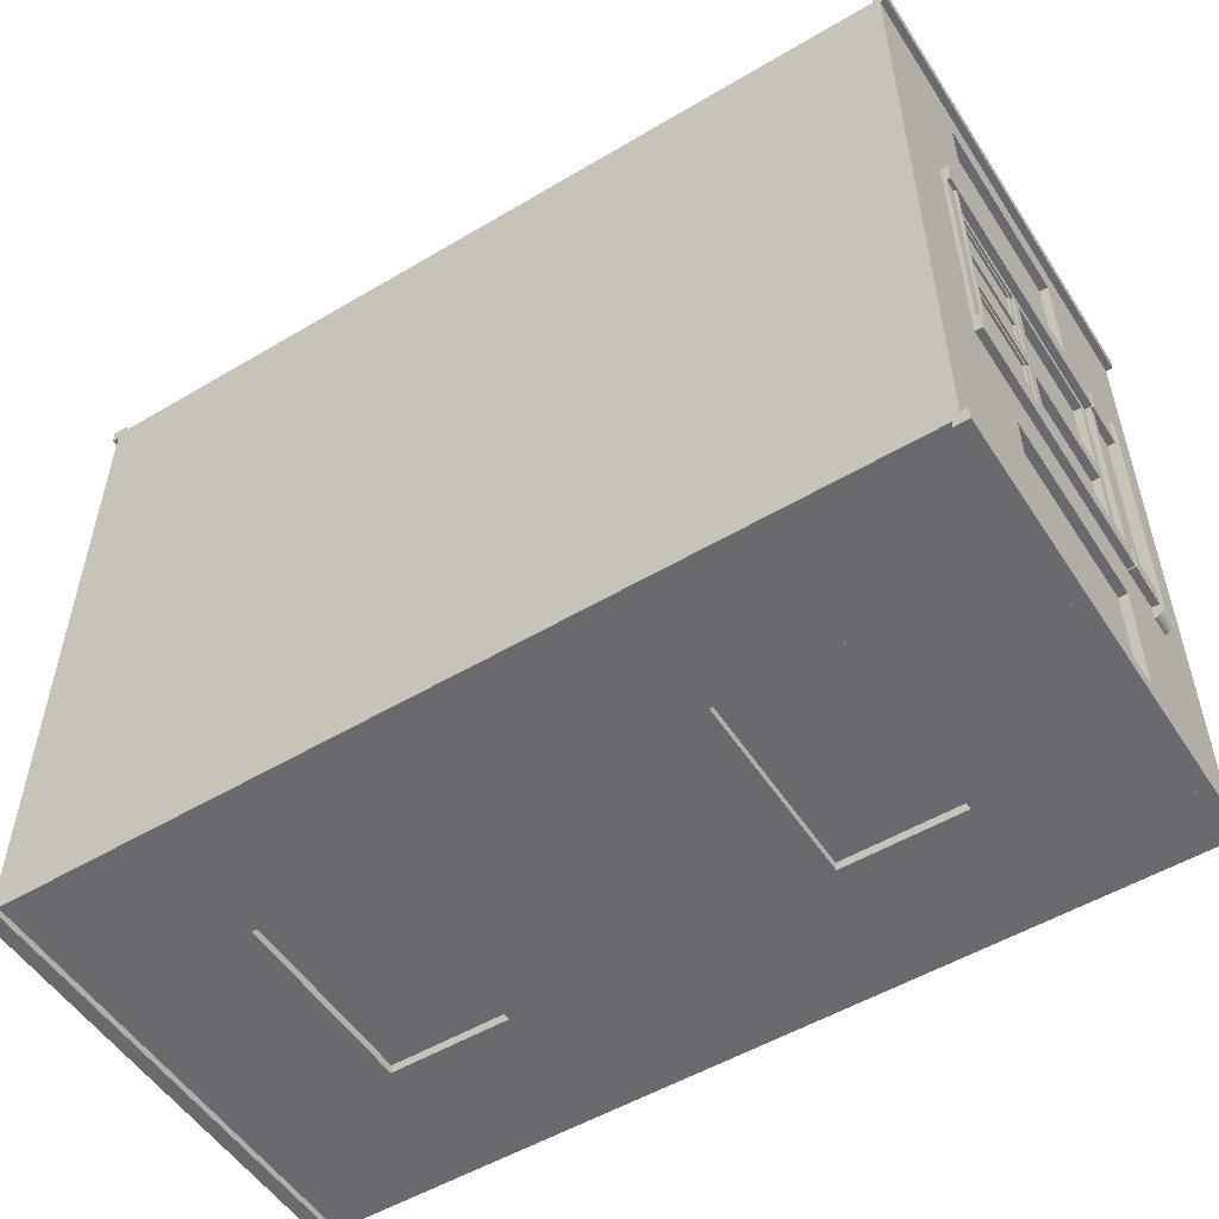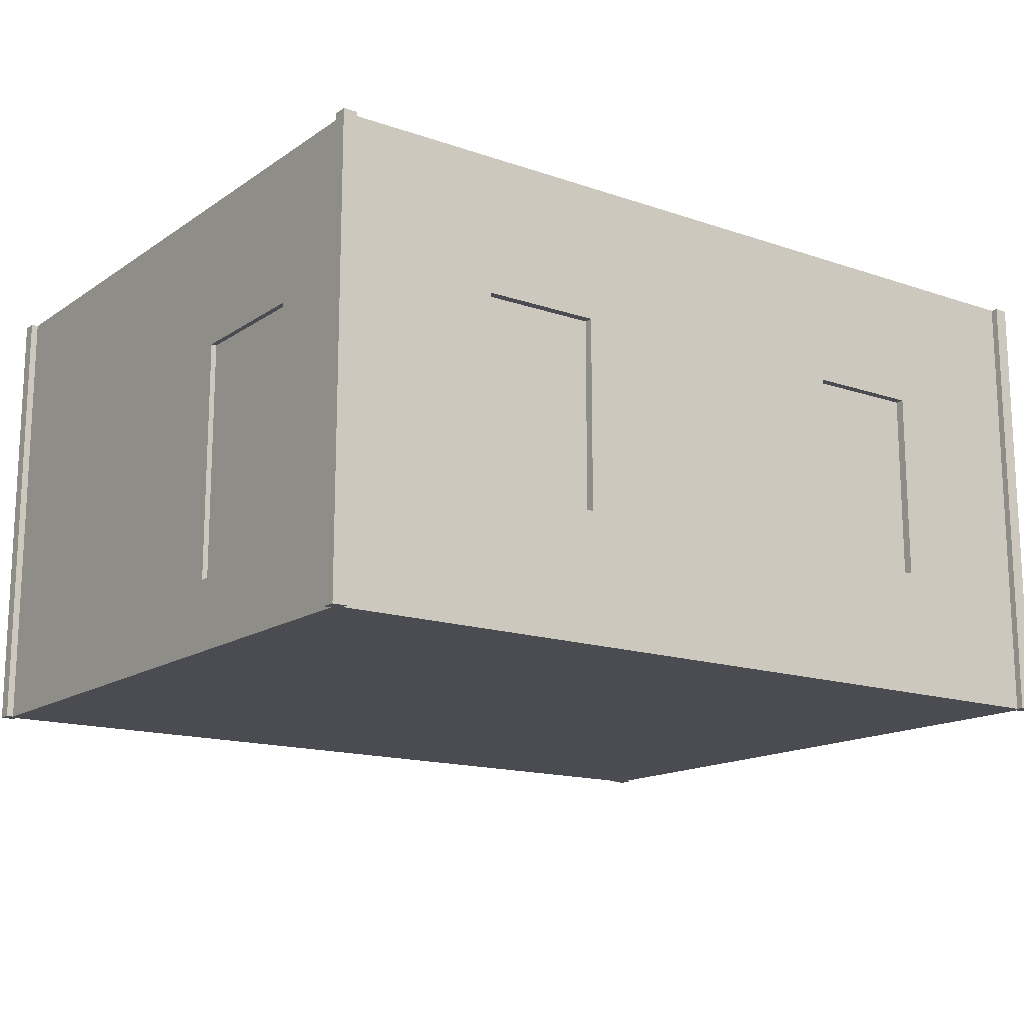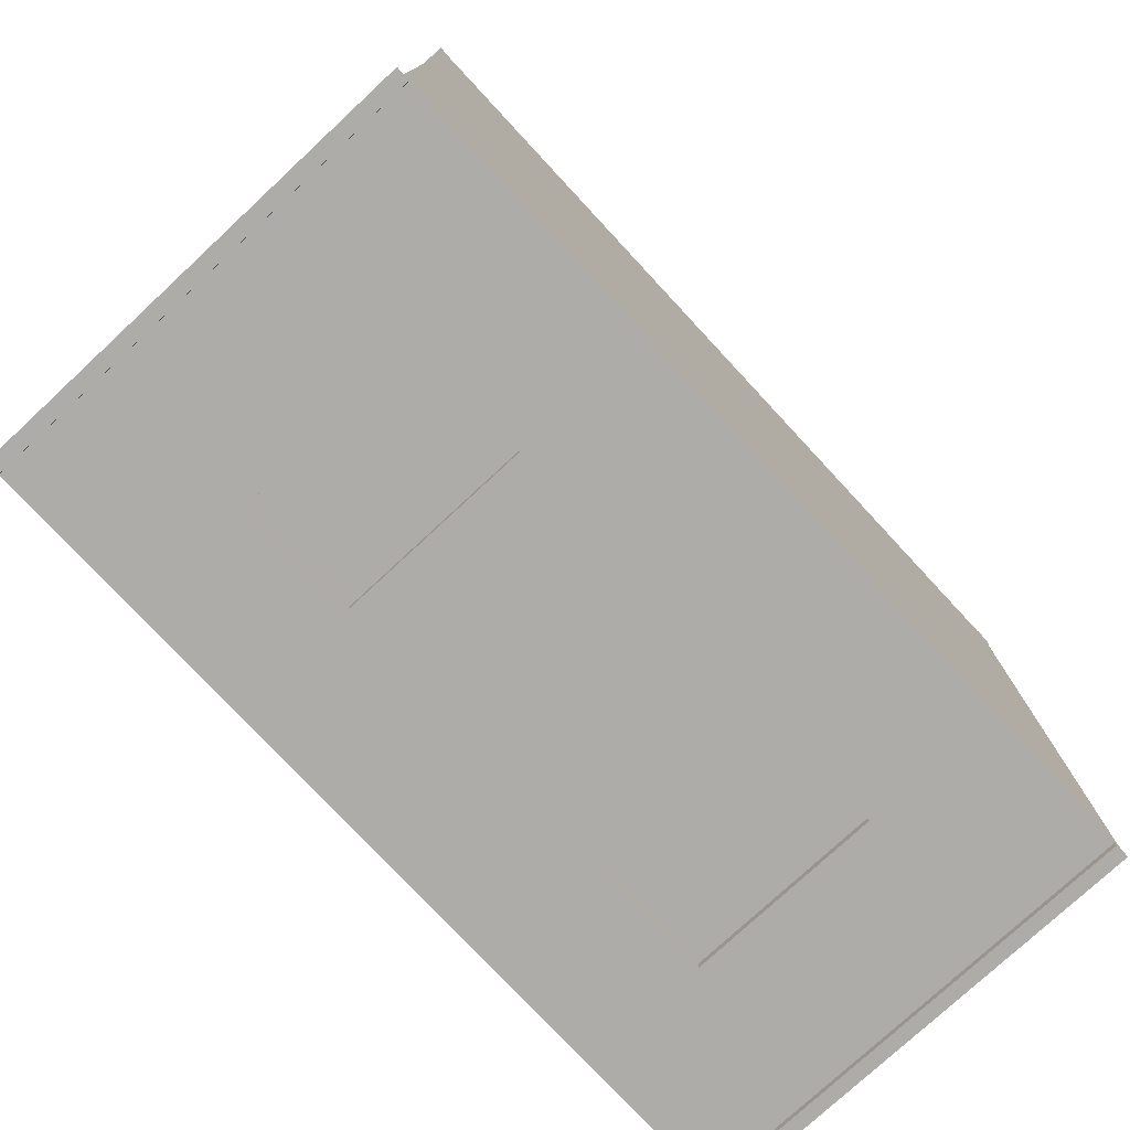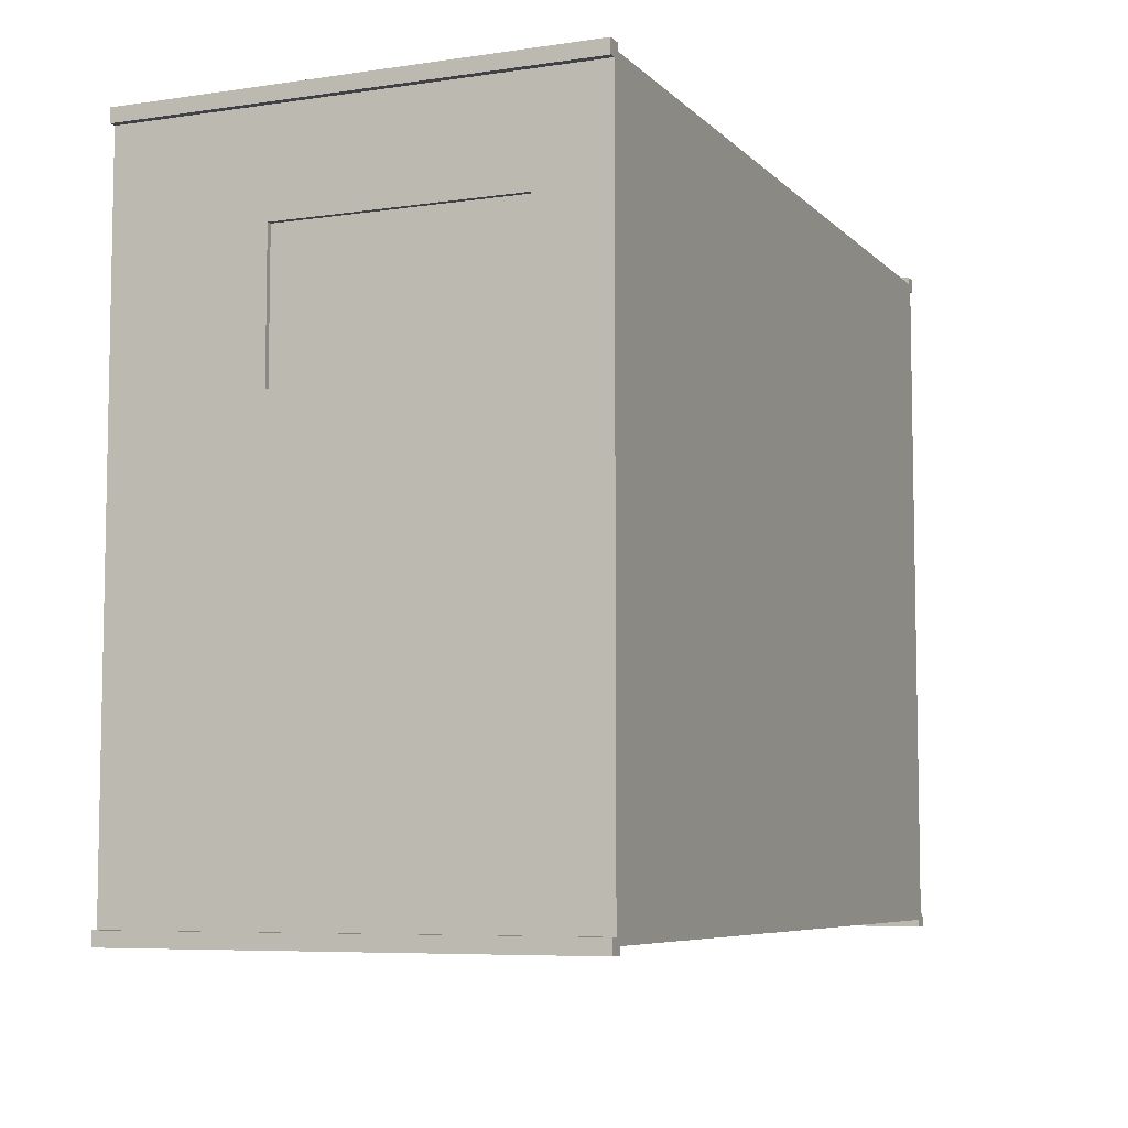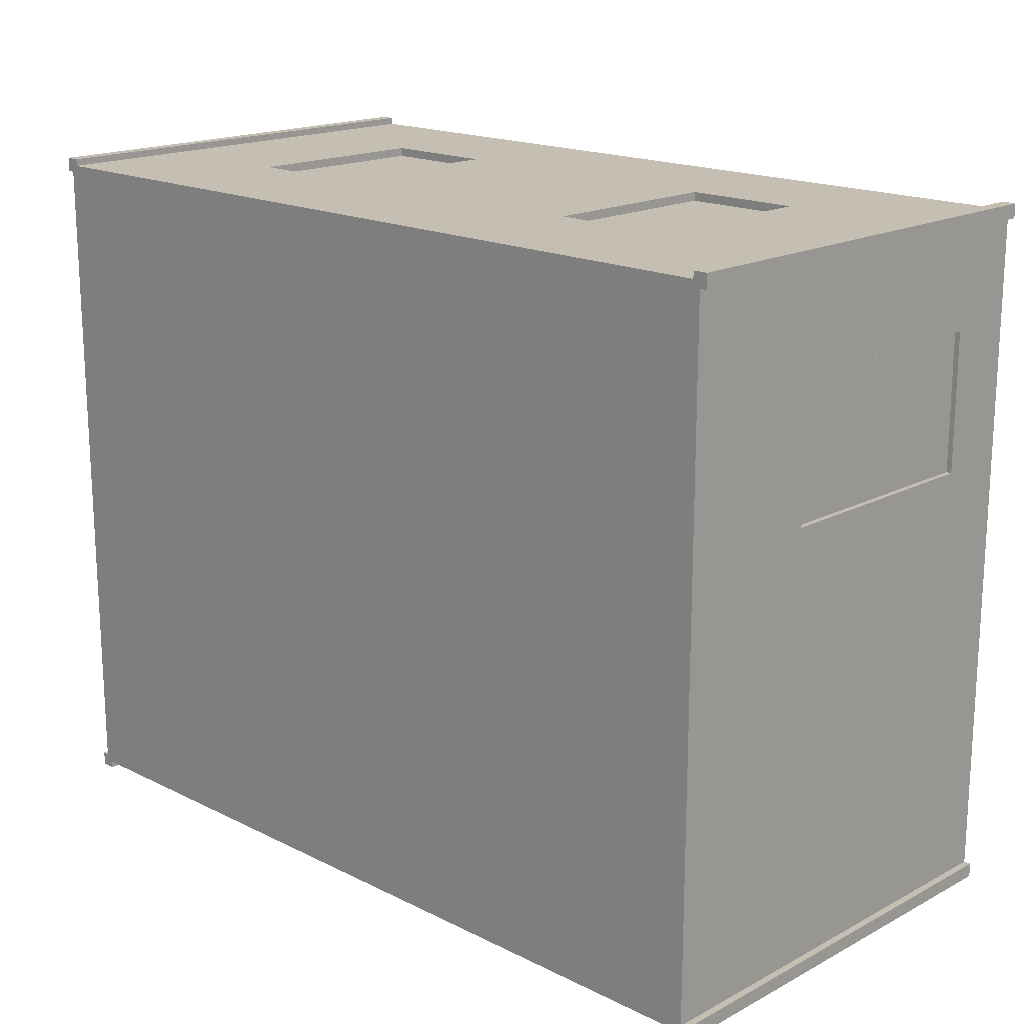
<metadata>
{"format":"obj","ext":"obj","renderer":"f3d","projection":"perspective","resolution":1024,"background":"white","views":[{"elev":-53.1,"azim":32.4,"up":"+Z"},{"elev":-15.3,"azim":-35.9,"up":"+Y"},{"elev":-76.9,"azim":132.9,"up":"+Z"},{"elev":-6.8,"azim":-66.8,"up":"+Z"},{"elev":17.6,"azim":-135.8,"up":"+Z"}]}
</metadata>
<code>
v  4.764 0 3.858
v  4.764 0 3.937
v  4.764 5.118 3.937
v  4.764 5.118 3.858
v  4.921 5.118 3.937
v  4.921 0 3.937
v  4.843 0 3.78
v  4.921 0 3.78
v  4.921 5.118 3.78
v  4.843 5.118 3.78
v  4.843 1.436 3.369
v  4.843 3.583 3.369
v  4.746 1.436 3.369
v  4.746 3.583 3.369
v  4.746 3.583 2.046
v  4.746 1.436 2.046
v  4.843 1.436 2.046
v  4.843 0.7874 1.471
v  4.843 0 -3.78
v  4.843 0.7874 -1.471
v  4.843 1.436 -3.369
v  4.843 1.436 -2.046
v  4.746 1.436 -2.046
v  4.746 1.436 -3.369
v  4.746 3.583 -3.369
v  4.843 3.583 -3.369
v  4.843 5.118 -3.78
v  4.921 0 -3.78
v  4.921 5.118 -3.78
v  4.921 5.118 -3.937
v  4.921 0 -3.937
v  4.764 0 -3.858
v  -4.764 0 -3.858
v  -4.764 0 3.858
v  1.72 1.436 3.858
v  -1.72 1.436 3.858
v  -1.72 3.583 3.858
v  1.72 3.583 3.858
v  1.72 3.583 3.761
v  1.72 1.436 3.761
v  3.044 1.436 3.761
v  3.044 1.436 3.858
v  3.044 3.583 3.858
v  3.044 3.583 3.761
v  -4.764 5.118 3.858
v  -3.044 3.583 3.858
v  -3.044 1.436 3.858
v  -4.764 0 3.937
v  -4.764 5.118 3.937
v  -4.921 5.118 3.937
v  -4.843 5.118 3.78
v  -4.921 5.118 3.78
v  -4.921 0 3.78
v  -4.921 0 3.937
v  -4.843 0 3.78
v  -4.843 0 -3.78
v  -4.843 0.7874 2.669
v  -4.843 0.7874 1.11
v  -4.784 0.7874 1.11
v  -4.784 0.7874 2.669
v  -4.784 3.435 2.669
v  -4.843 3.435 2.669
v  -4.843 3.435 1.11
v  -4.843 5.118 -3.78
v  -4.764 5.118 -3.858
v  4.764 5.118 -3.858
v  4.843 4.516 1.635
v  4.843 4.516 -1.635
v  4.963 4.516 1.515
v  4.963 4.516 -1.515
v  4.963 4.287 1.515
v  4.963 4.287 -1.515
v  4.925 4.287 1.471
v  4.925 4.287 1.235
v  4.925 3.85 1.47
v  4.925 3.85 1.235
v  4.946 3.85 1.235
v  4.946 3.85 1.47
v  4.925 3.85 1.491
v  4.843 3.85 1.47
v  4.843 3.85 1.491
v  4.843 4.287 1.471
v  4.843 4.287 1.635
v  4.874 4.287 1.631
v  4.959 4.287 1.546
v  4.959 4.516 1.546
v  4.874 4.516 1.631
v  4.843 3.583 2.046
v  4.843 3.771 1.491
v  4.925 3.771 1.491
v  4.925 3.771 1.471
v  4.843 3.771 1.471
v  4.925 0.7874 1.471
v  4.925 3.771 1.235
v  4.925 0.7874 1.235
v  4.884 0.7874 1.235
v  4.884 0.7874 -1.235
v  4.925 0.7874 -1.235
v  4.925 0.7874 -1.471
v  4.925 3.771 -1.471
v  4.843 3.771 -1.471
v  4.843 3.771 -1.491
v  4.843 3.583 -2.046
v  4.843 3.85 -1.492
v  4.843 4.287 -1.635
v  4.746 3.583 -2.046
v  4.874 4.516 -1.631
v  4.874 4.287 -1.631
v  4.903 4.516 -1.619
v  4.903 4.287 -1.619
v  4.928 4.516 -1.6
v  4.928 4.287 -1.6
v  4.947 4.287 -1.575
v  4.947 4.516 -1.575
v  4.959 4.516 -1.546
v  4.959 4.287 -1.546
v  4.843 4.287 -1.471
v  4.925 4.287 -1.471
v  4.925 4.287 -1.235
v  4.843 4.287 -1.235
v  4.843 4.287 1.235
v  4.873 3.906 1.235
v  4.843 3.906 1.235
v  4.843 3.906 -1.235
v  4.873 3.906 -1.235
v  4.873 3.85 1.235
v  4.873 3.85 -1.235
v  4.903 3.85 1.215
v  4.903 3.85 -1.215
v  4.903 3.771 1.215
v  4.903 3.771 -1.215
v  4.843 3.771 0
v  4.843 3.771 1.235
v  4.925 3.771 1.215
v  4.925 3.85 1.215
v  4.945 3.85 1.23
v  4.93 3.85 1.216
v  4.943 3.85 1.225
v  4.935 3.85 1.218
v  4.939 3.85 1.221
v  4.943 3.771 1.225
v  4.939 3.771 1.221
v  4.935 3.771 1.218
v  4.93 3.771 1.216
v  4.945 3.771 1.23
v  4.946 3.771 1.235
v  4.946 3.771 1.471
v  4.945 3.771 1.476
v  4.945 3.85 1.476
v  4.93 3.85 1.49
v  4.93 3.771 1.491
v  4.935 3.771 1.489
v  4.943 3.771 1.481
v  4.943 3.85 1.481
v  4.935 3.85 1.488
v  4.939 3.771 1.485
v  4.939 3.85 1.485
v  4.907 0.9683 1.235
v  4.843 0.9683 1.235
v  4.843 0.9683 0
v  4.843 1.074 0.1059
v  4.843 1.074 1.129
v  4.823 1.074 0.6177
v  4.823 1.074 0.1059
v  4.823 1.142 0.1735
v  4.823 1.142 0.5501
v  4.798 1.142 0.1735
v  4.798 1.142 0.5501
v  4.798 2.119 0.1735
v  4.798 2.119 0.5501
v  4.823 2.119 0.5501
v  4.823 2.119 0.1735
v  4.823 2.186 0.1059
v  4.843 2.186 0.1059
v  4.843 2.313 0.1059
v  4.843 3.665 0.1059
v  4.843 3.665 1.129
v  4.843 2.313 1.129
v  4.843 2.186 1.129
v  4.823 1.074 1.129
v  4.823 2.186 1.129
v  4.823 1.142 1.062
v  4.823 2.119 1.062
v  4.798 1.142 1.062
v  4.798 2.119 1.062
v  4.798 2.119 0.6854
v  4.798 1.142 0.6854
v  4.823 1.142 0.6854
v  4.823 2.186 0.6177
v  4.823 2.119 0.6854
v  4.754 2.313 0.1059
v  4.754 2.313 1.129
v  4.754 3.665 0.1059
v  4.754 3.665 1.129
v  4.843 2.186 -0.1059
v  4.843 2.313 -0.1059
v  4.843 2.313 -1.129
v  4.843 2.186 -1.129
v  4.823 2.186 -0.6177
v  4.823 2.186 -0.1059
v  4.823 1.074 -0.1059
v  4.843 1.074 -0.1059
v  4.843 0.9683 -1.235
v  4.843 1.074 -1.129
v  4.823 2.186 -1.129
v  4.823 1.074 -1.129
v  4.823 1.142 -1.062
v  4.823 2.119 -1.062
v  4.823 2.119 -0.6854
v  4.823 1.142 -0.6854
v  4.823 1.074 -0.6177
v  4.823 1.142 -0.5501
v  4.823 2.119 -0.5501
v  4.823 2.119 -0.1735
v  4.823 1.142 -0.1735
v  4.798 1.142 -0.6854
v  4.798 1.142 -1.062
v  4.798 2.119 -1.062
v  4.798 2.119 -0.6854
v  4.798 1.142 -0.1735
v  4.798 1.142 -0.5501
v  4.798 2.119 -0.5501
v  4.798 2.119 -0.1735
v  4.843 3.771 -1.235
v  4.843 3.665 -1.129
v  4.843 3.665 -0.1059
v  4.925 3.771 -1.235
v  4.925 3.771 -1.215
v  4.946 3.771 -1.235
v  4.93 3.771 -1.216
v  4.945 3.771 -1.23
v  4.946 3.85 -1.235
v  4.945 3.85 -1.23
v  4.93 3.85 -1.216
v  4.925 3.85 -1.215
v  4.925 3.85 -1.235
v  4.925 3.85 -1.471
v  4.946 3.85 -1.471
v  4.946 3.771 -1.471
v  4.907 0.9683 -1.235
v  4.907 0.9277 -1.235
v  4.907 0.9277 1.235
v  4.884 0.9277 1.235
v  4.884 0.9277 -1.235
v  4.925 3.771 -1.491
v  4.945 3.771 -1.476
v  4.93 3.771 -1.491
v  4.93 3.85 -1.491
v  4.925 3.85 -1.492
v  4.843 3.85 -1.471
v  4.945 3.85 -1.476
v  4.943 3.85 -1.481
v  4.935 3.85 -1.489
v  4.939 3.85 -1.486
v  4.943 3.771 -1.481
v  4.939 3.771 -1.485
v  4.935 3.771 -1.489
v  4.935 3.771 -1.218
v  4.935 3.85 -1.218
v  4.939 3.771 -1.221
v  4.939 3.85 -1.221
v  4.943 3.85 -1.225
v  4.943 3.771 -1.225
v  4.754 2.313 -0.1059
v  4.754 3.665 -0.1059
v  4.754 3.665 -1.129
v  4.754 2.313 -1.129
v  4.903 4.287 1.619
v  4.903 4.516 1.619
v  4.928 4.287 1.6
v  4.928 4.516 1.6
v  4.947 4.516 1.575
v  4.947 4.287 1.575
v  4.764 5.118 -3.937
v  4.764 0 -3.937
v  3.044 3.583 -3.858
v  3.044 1.436 -3.858
v  1.72 1.436 -3.858
v  3.044 1.436 -3.761
v  1.72 1.436 -3.761
v  1.72 3.583 -3.858
v  1.72 3.583 -3.761
v  3.044 3.583 -3.761
v  -1.72 3.583 -3.858
v  -1.72 1.436 -3.858
v  -3.044 1.436 -3.858
v  -3.044 3.583 -3.858
v  -1.72 3.583 -3.761
v  -3.044 3.583 -3.761
v  -3.044 1.436 -3.761
v  -1.72 1.436 -3.761
v  -4.764 5.118 -3.937
v  -4.764 0 -3.937
v  -4.921 0 -3.937
v  -4.921 0 -3.78
v  -4.921 5.118 -3.78
v  -4.921 5.118 -3.937
v  -4.784 3.435 1.11
v  -1.72 1.436 3.761
v  -3.044 1.436 3.761
v  -3.044 3.583 3.761
v  -1.72 3.583 3.761
g Mesh
f 1 2 3 4
f 4 3 5
f 6 5 3 2
f 1 6 2
f 7 6 1
f 8 6 7
f 6 8 9 5
f 9 10 5
f 10 9 8 7
f 10 7 11 12
f 12 11 13 14
f 15 14 13 16
f 17 16 13 11
f 18 17 11 7
f 18 7 19 20
f 20 19 21 22
f 23 22 21 24
f 25 24 21 26
f 27 26 21 19
f 27 19 28 29
f 30 29 28 31
f 31 28 19
f 31 19 32
f 32 19 7 1
f 33 32 1 34
f 34 1 35 36
f 37 36 35 38
f 39 38 35 40
f 41 40 35 42
f 35 1 42
f 42 1 4 43
f 38 43 4
f 44 43 38 39
f 41 44 39 40
f 43 44 41 42
f 38 4 45 37
f 45 46 37
f 47 46 45 34
f 48 34 45 49
f 45 50 49
f 51 50 45
f 52 50 51
f 50 52 53 54
f 55 54 53
f 55 34 54
f 33 34 55 56
f 56 55 57 58
f 59 58 57 60
f 61 60 57 62
f 51 62 57 55
f 51 55 53 52
f 63 62 51 64
f 65 64 51 45
f 65 45 4 66
f 66 4 10 27
f 27 10 67 68
f 68 67 69 70
f 70 69 71 72
f 72 71 73 74
f 74 73 75 76
f 77 76 75 78
f 75 79 78
f 79 75 80 81
f 81 80 82 83
f 71 83 82 73
f 75 73 82 80
f 84 83 71 85
f 85 71 69 86
f 87 86 69 67
f 84 87 67 83
f 83 67 10 12
f 81 83 12 88
f 15 88 12 14
f 17 88 15 16
f 88 17 89 81
f 79 81 89 90
f 91 90 89 92
f 89 18 92
f 89 17 18
f 92 18 93 91
f 94 91 93 95
f 95 93 18 96
f 96 18 20 97
f 98 97 20 99
f 100 99 20 101
f 101 20 102
f 102 20 103 104
f 105 104 103 26
f 25 26 103 106
f 23 106 103 22
f 103 20 22
f 25 106 23 24
f 105 26 27 68
f 105 68 107 108
f 108 107 109 110
f 110 109 111 112
f 113 112 111 114
f 109 114 111
f 114 109 107 115
f 115 107 68 70
f 115 70 72 116
f 116 72 105 108
f 113 116 108 110
f 110 112 113
f 116 113 114 115
f 117 105 72 118
f 119 118 72 74
f 120 119 74 121
f 121 74 122 123
f 124 123 122 125
f 125 122 126 127
f 127 126 128 129
f 129 128 130 131
f 131 130 132
f 132 130 133
f 94 133 130 134
f 135 134 130 128
f 135 128 126 76
f 74 76 126 122
f 135 76 77
f 135 77 136 137
f 137 136 138 139
f 139 138 140
f 140 138 141 142
f 143 142 141
f 140 142 143 139
f 139 143 144 137
f 137 144 134 135
f 134 144 145 146
f 146 145 136 77
f 147 146 77 78
f 148 147 78 149
f 150 149 78 79
f 150 79 90 151
f 151 90 147 148
f 152 151 148 153
f 153 148 149 154
f 155 154 149 150
f 155 150 151 152
f 155 152 156 157
f 154 157 156 153
f 153 156 152
f 154 155 157
f 147 90 91
f 147 91 94 146
f 134 146 94
f 138 136 145 141
f 141 145 144 143
f 133 94 158 159
f 160 159 158
f 159 160 161 162
f 161 163 162
f 164 163 161
f 163 164 165 166
f 166 165 167 168
f 168 167 169 170
f 171 170 169 172
f 165 172 169 167
f 173 172 165 164
f 173 164 161 174
f 174 161 160
f 174 160 132 175
f 132 176 175
f 177 176 132 133
f 133 178 177
f 179 178 133 159
f 179 159 162
f 179 162 180 181
f 181 180 182 183
f 183 182 184 185
f 186 185 184 187
f 188 187 184 182
f 188 182 180 163
f 163 180 162
f 188 163 189 190
f 183 190 189 181
f 189 179 181
f 174 179 189
f 179 174 175 178
f 178 175 191 192
f 192 191 193 194
f 177 194 193 176
f 175 176 193 191
f 192 194 177 178
f 174 189 173
f 173 189 171 172
f 166 171 189 163
f 171 166 168 170
f 190 183 185 186
f 188 190 186 187
f 132 160 195 196
f 197 196 195 198
f 198 195 199
f 199 195 200
f 201 200 195 202
f 195 160 202
f 202 160 203 204
f 198 204 203
f 204 198 205 206
f 207 206 205 208
f 209 208 205 199
f 205 198 199
f 210 209 199 211
f 212 211 199 213
f 214 213 199 200
f 215 214 200 201
f 212 215 201 211
f 211 201 202
f 204 211 202
f 206 211 204
f 211 206 207 210
f 216 210 207 217
f 218 217 207 208
f 219 218 208 209
f 216 219 209 210
f 218 219 216 217
f 220 215 212 221
f 222 221 212 213
f 222 213 214 223
f 220 223 214 215
f 222 223 220 221
f 198 203 224 197
f 224 225 197
f 226 225 224 132
f 224 131 132
f 131 224 227 228
f 229 228 227
f 230 228 229 231
f 231 229 232 233
f 234 233 232 235
f 236 235 232
f 129 235 236 127
f 125 127 236 119
f 118 119 236 237
f 238 237 236 232
f 238 232 229 239
f 100 239 229 227
f 100 227 98 99
f 98 227 240 241
f 242 241 240 158
f 240 160 158
f 203 160 240
f 224 203 240 227
f 242 158 94 95
f 242 95 96 243
f 244 243 96 97
f 241 244 97 98
f 243 244 241 242
f 245 239 100
f 246 239 245 247
f 248 247 245 249
f 249 245 102 104
f 249 104 250 237
f 118 237 250 117
f 105 117 250 104
f 249 237 238
f 249 238 251 248
f 248 251 252 253
f 253 252 254
f 254 252 255 256
f 257 256 255
f 254 256 257 253
f 253 257 247 248
f 247 257 255 246
f 246 255 252 251
f 239 246 251 238
f 101 102 245 100
f 125 119 120 124
f 123 124 120 121
f 228 235 129 131
f 235 228 230 234
f 234 230 258 259
f 259 258 260 261
f 262 261 260 263
f 263 260 258
f 231 263 258 230
f 263 231 233 262
f 259 262 233 234
f 262 259 261
f 132 196 226
f 226 196 264 265
f 266 265 264 267
f 197 267 264 196
f 266 267 197 225
f 265 266 225 226
f 87 84 268 269
f 269 268 270 271
f 272 271 270 273
f 273 270 268
f 85 273 268 84
f 273 85 86 272
f 269 272 86 87
f 272 269 271
f 30 66 27
f 274 66 30
f 66 274 275 32
f 31 32 275
f 30 31 275 274
f 276 66 32 277
f 278 277 32
f 279 277 278 280
f 280 278 281 282
f 283 282 281 276
f 281 66 276
f 65 66 281 284
f 284 281 278 285
f 33 285 278 32
f 33 286 285
f 286 33 65 287
f 65 284 287
f 287 284 288 289
f 290 289 288 291
f 285 291 288 284
f 291 285 286 290
f 290 286 287 289
f 292 65 33 293
f 293 33 294
f 294 33 56
f 294 56 295
f 295 56 64 296
f 297 296 64
f 296 297 294 295
f 294 297 292 293
f 292 297 65
f 297 64 65
f 64 56 58 63
f 63 58 59 298
f 61 298 59 60
f 298 61 62 63
f 283 276 277 279
f 283 279 280 282
f 30 27 29
f 10 4 5
f 34 48 54
f 50 54 48 49
f 34 36 47
f 47 36 299 300
f 301 300 299 302
f 37 302 299 36
f 302 37 46 301
f 301 46 47 300

</code>
